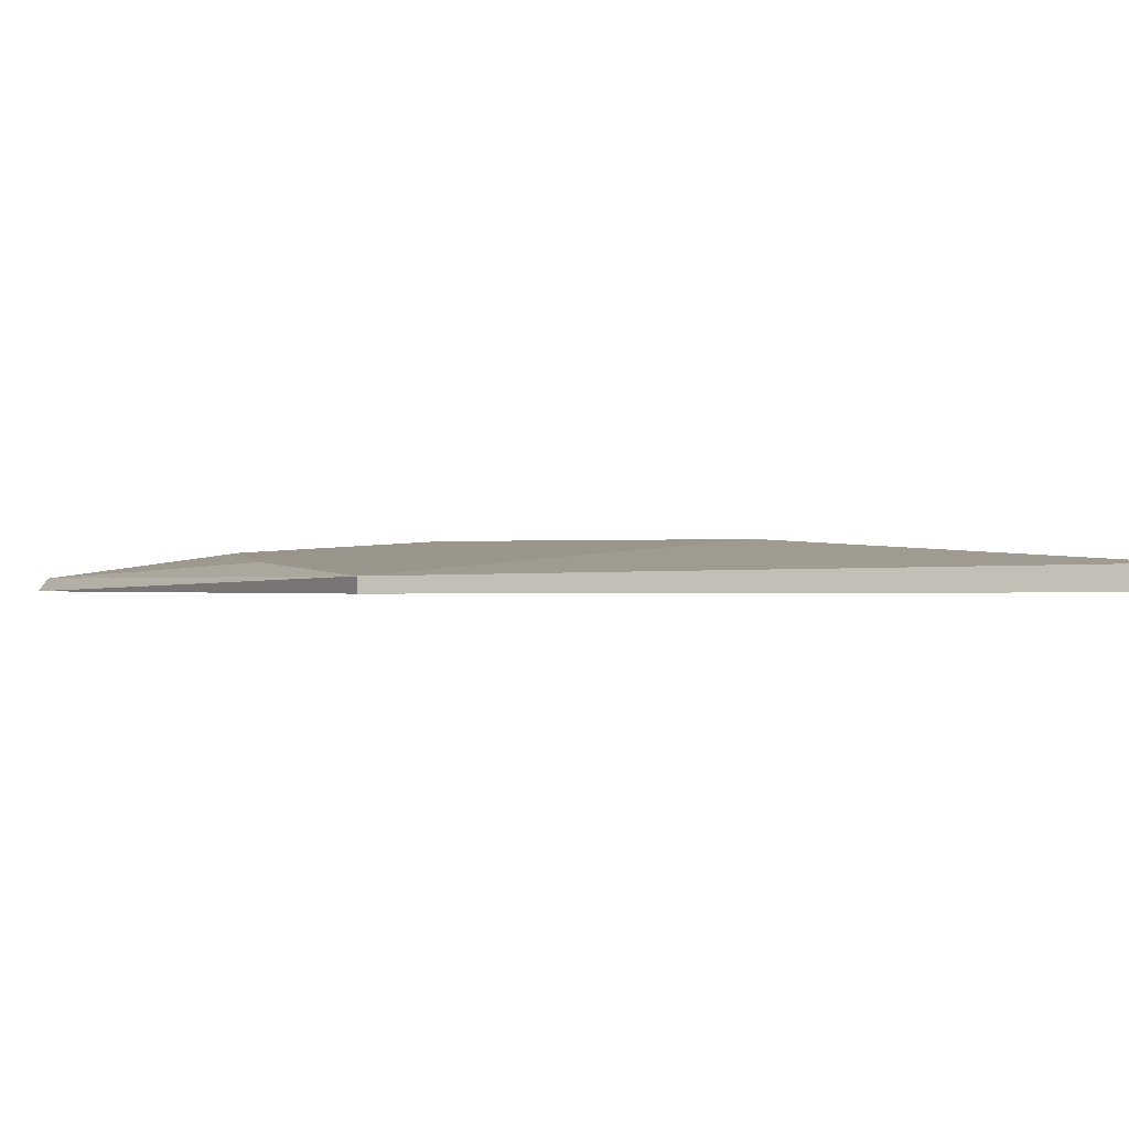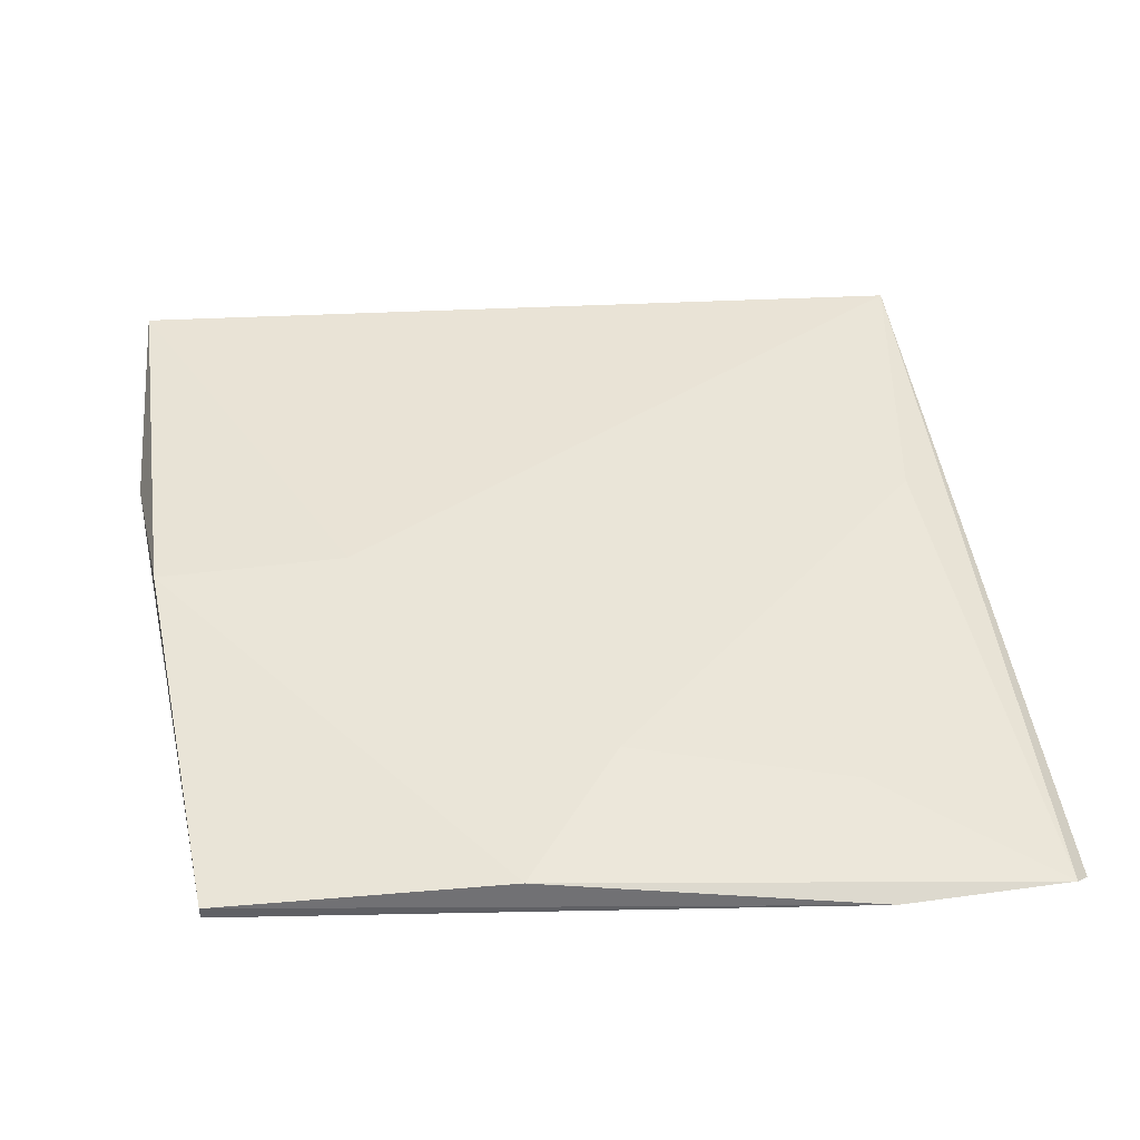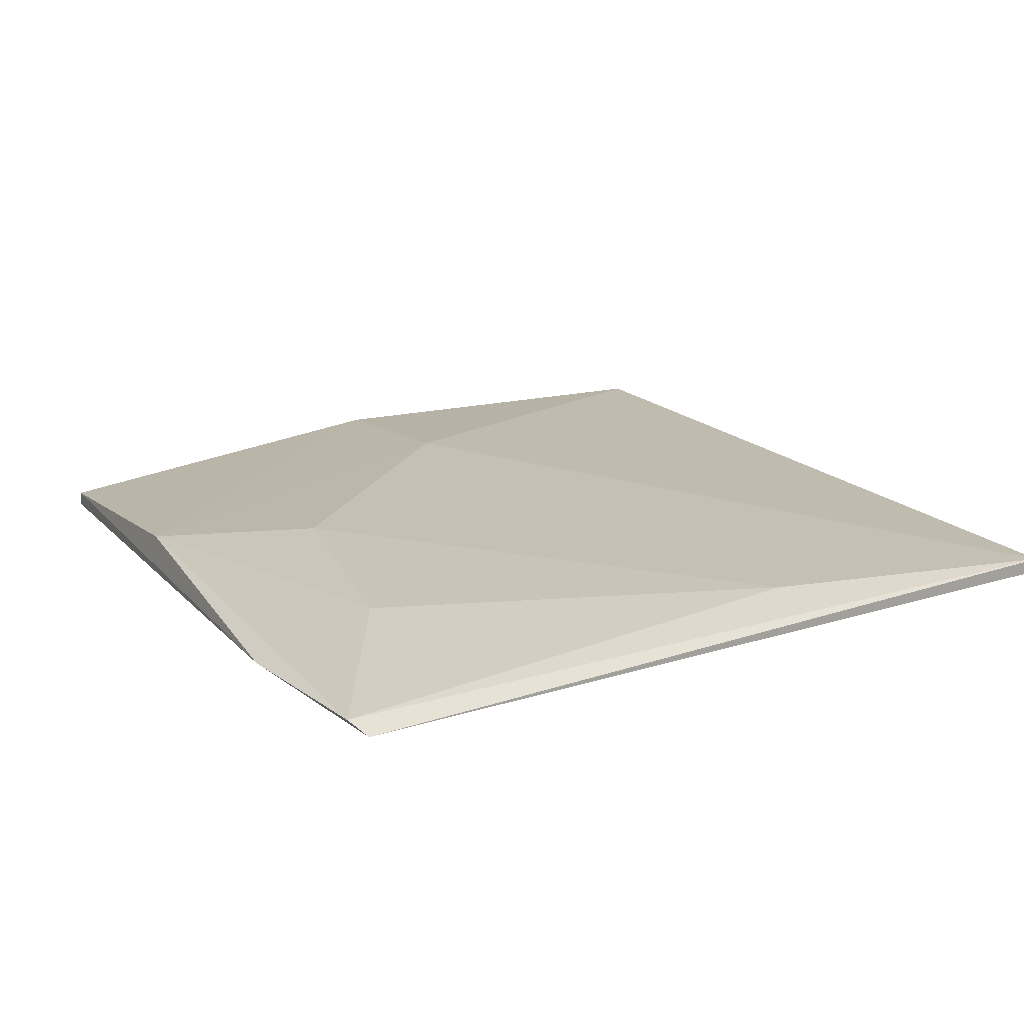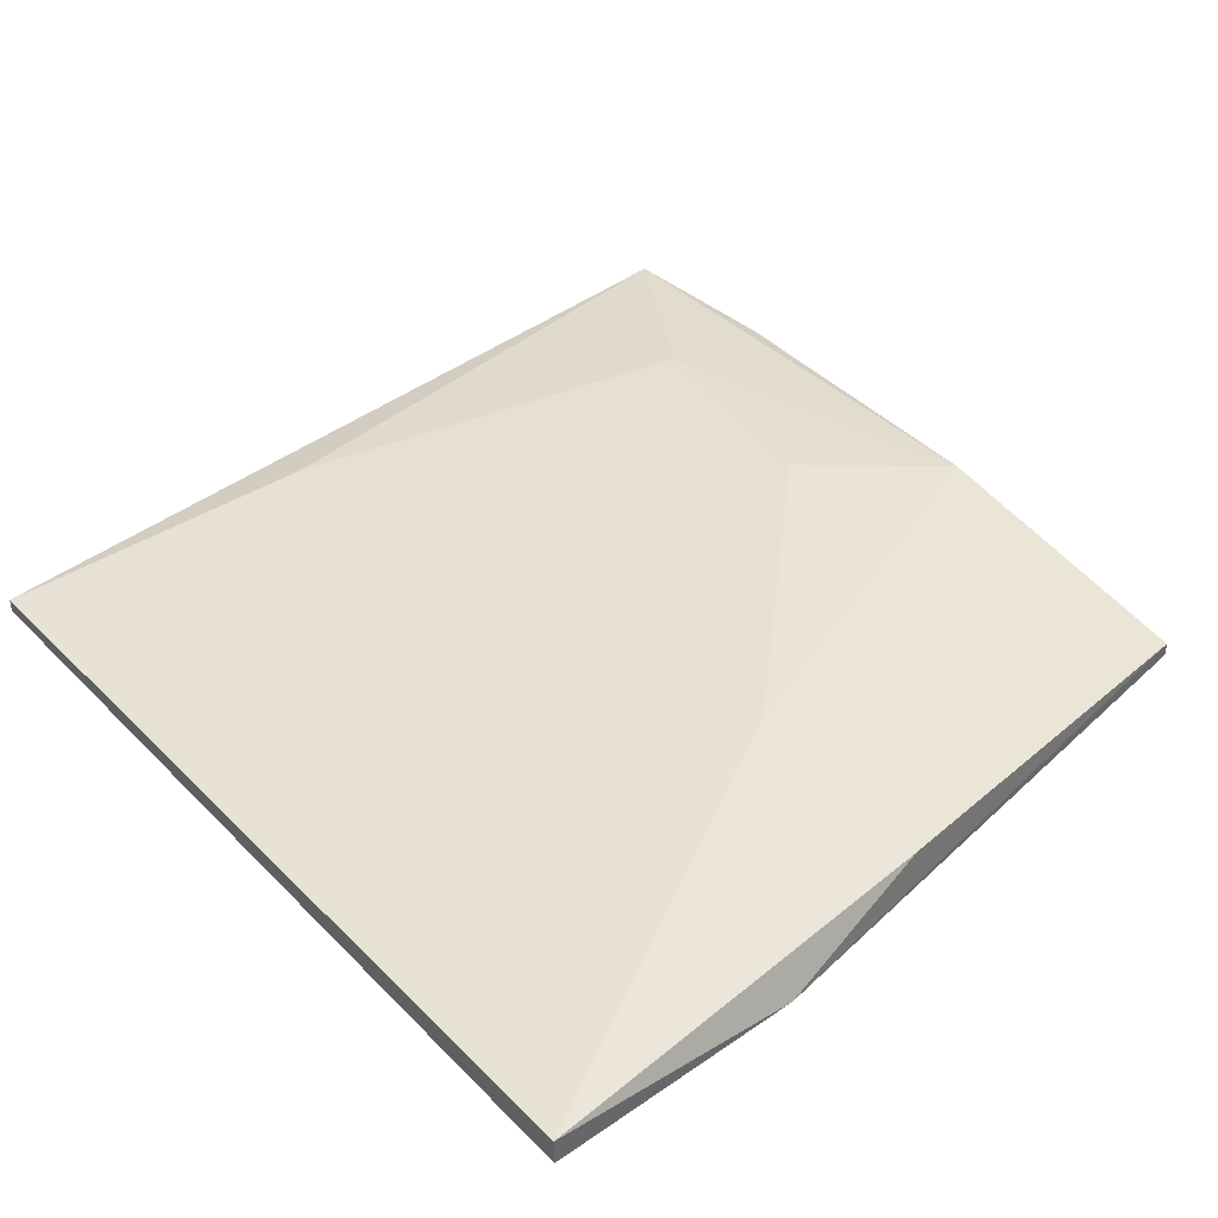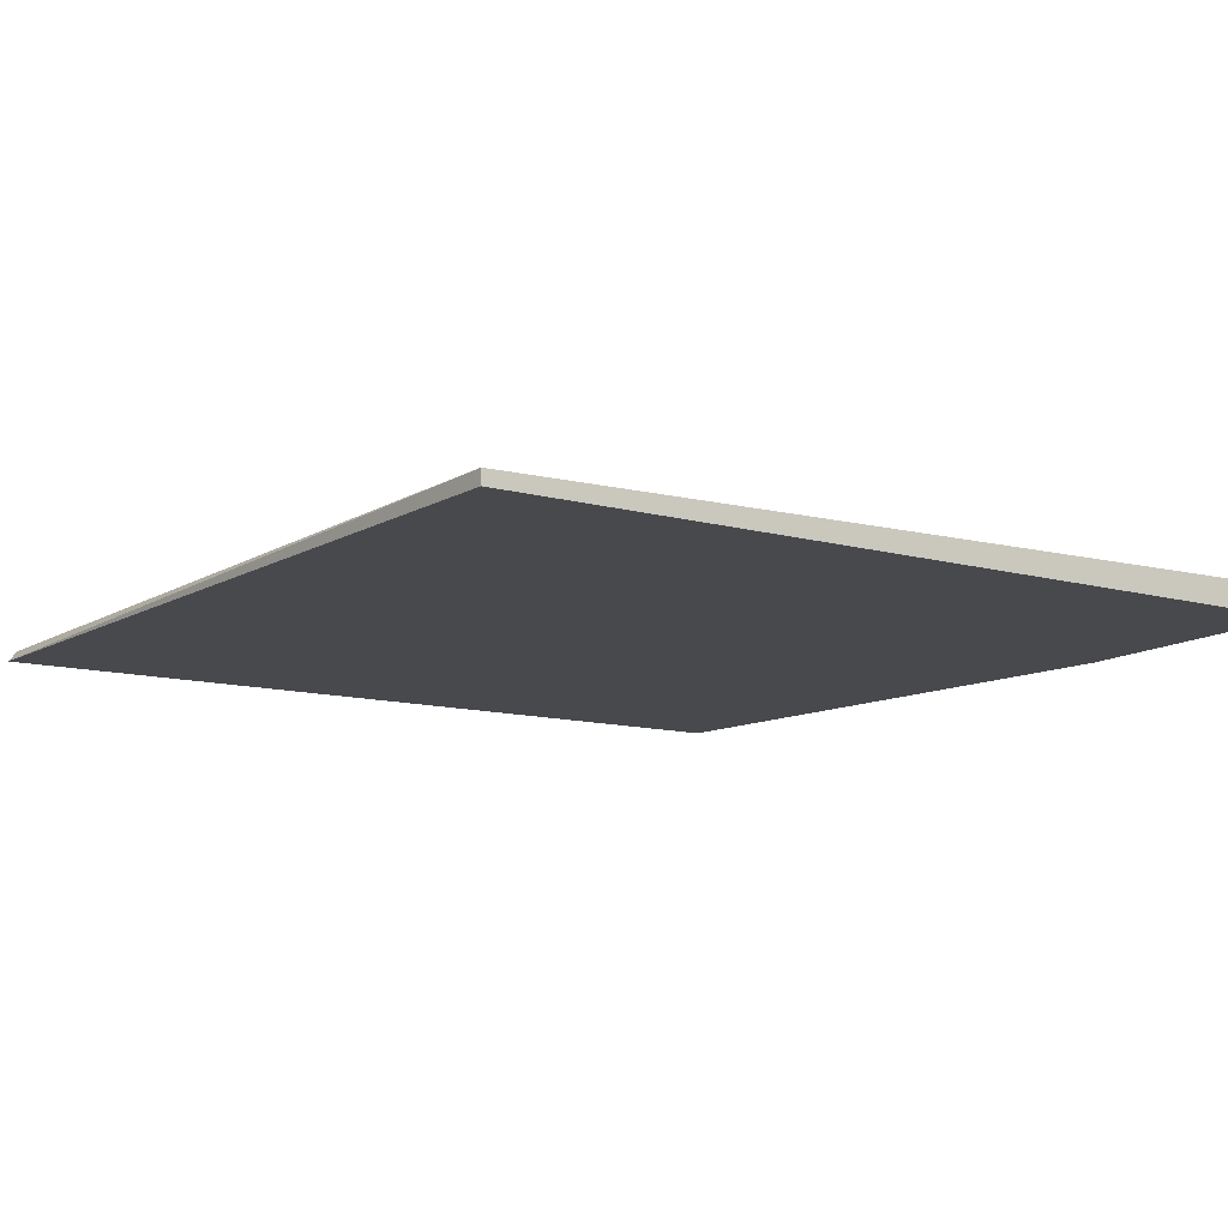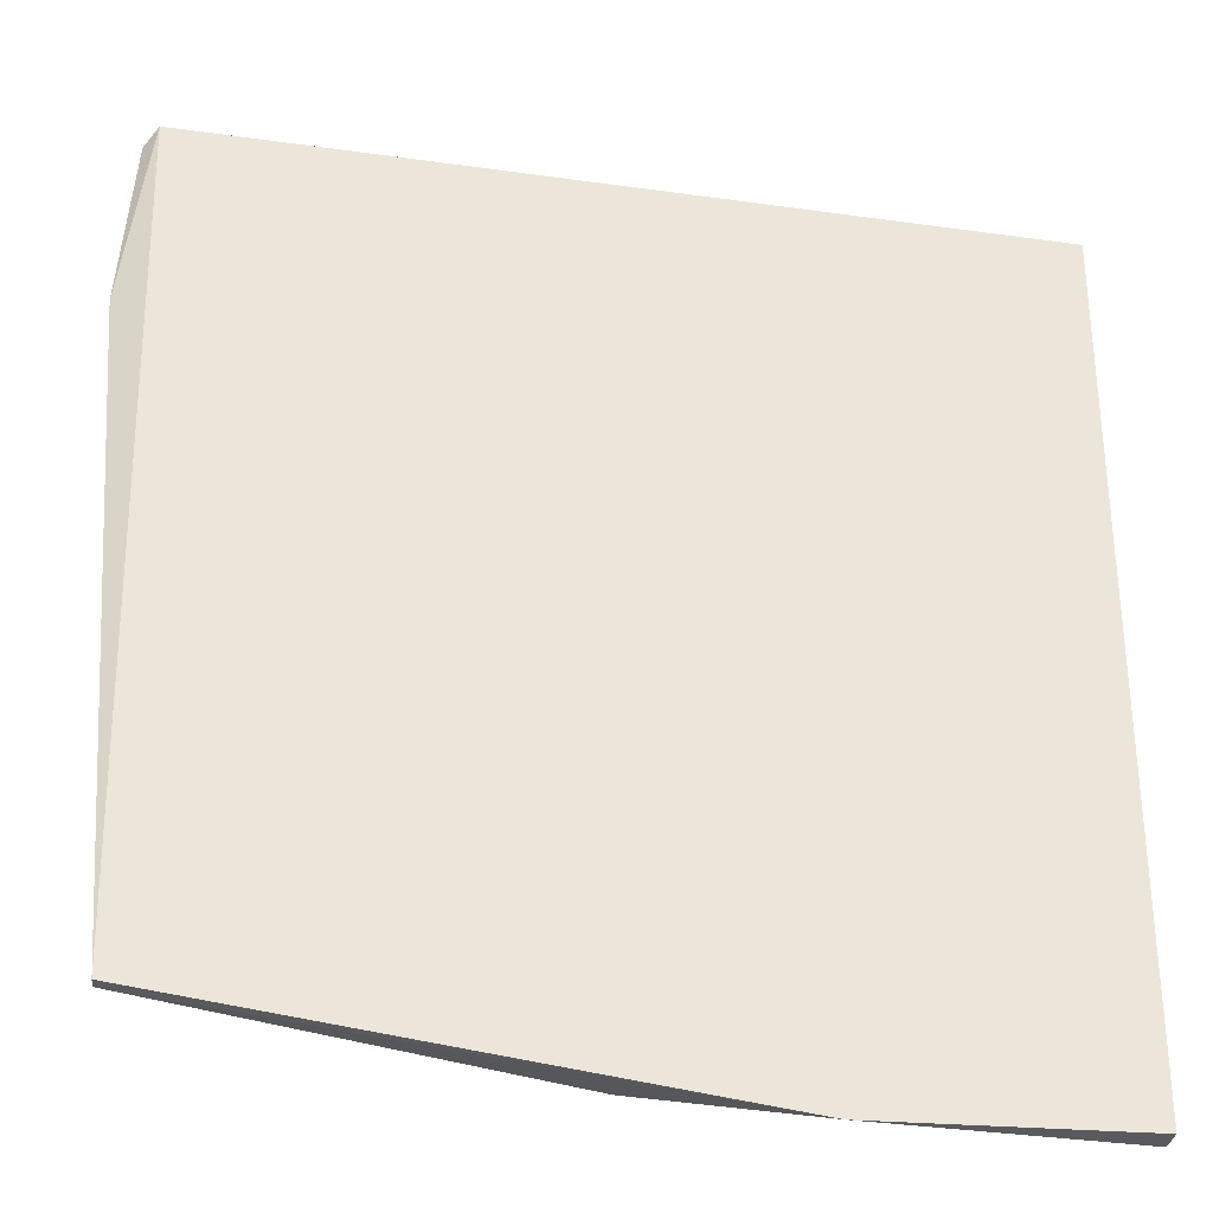
<metadata>
{"format":"obj","ext":"obj","renderer":"f3d","projection":"perspective","resolution":1024,"background":"white","views":[{"elev":-0.5,"azim":63.9,"up":"+Y"},{"elev":46.1,"azim":-94.2,"up":"+Y"},{"elev":16.8,"azim":-29.7,"up":"+Y"},{"elev":41.6,"azim":140.3,"up":"+Y"},{"elev":-12.1,"azim":57.0,"up":"+Y"},{"elev":-31.0,"azim":-6.7,"up":"+Z"}]}
</metadata>
<code>
g Generated convex submesh 1
v 0.7436 -0.03525 -2.313
v -2.29 0.03532 1.284
v -2.219 0.03532 2.131
v -0.1037 0.2469 -1.184
v 2.014 0.03532 1.919
v -2.078 -0.03525 -1.89
v 2.014 0.1058 -2.313
v 2.014 -0.03525 1.919
v -1.443 0.2469 0.08537
v -2.149 -0.03525 2.202
v -0.1037 0.1764 -2.172
v -2.149 0.1764 -0.4083
v 2.014 -0.03525 -2.313
v -1.655 0.1764 1.214
v 0.3909 0.1058 1.778
v -2.078 0.03532 -1.89
g Generated convex submesh 1_0
f 16 12 11
f 7 4 5
f 8 6 1
f 8 7 5
f 10 3 2
f 10 5 3
f 10 2 6
f 10 8 5
f 10 6 8
f 11 7 1
f 11 4 7
f 12 2 3
f 12 9 4
f 12 4 11
f 13 1 7
f 13 8 1
f 13 7 8
f 14 12 3
f 14 9 12
f 15 5 4
f 15 3 5
f 15 4 9
f 15 14 3
f 15 9 14
f 16 6 2
f 16 1 6
f 16 11 1
f 16 2 12

</code>
